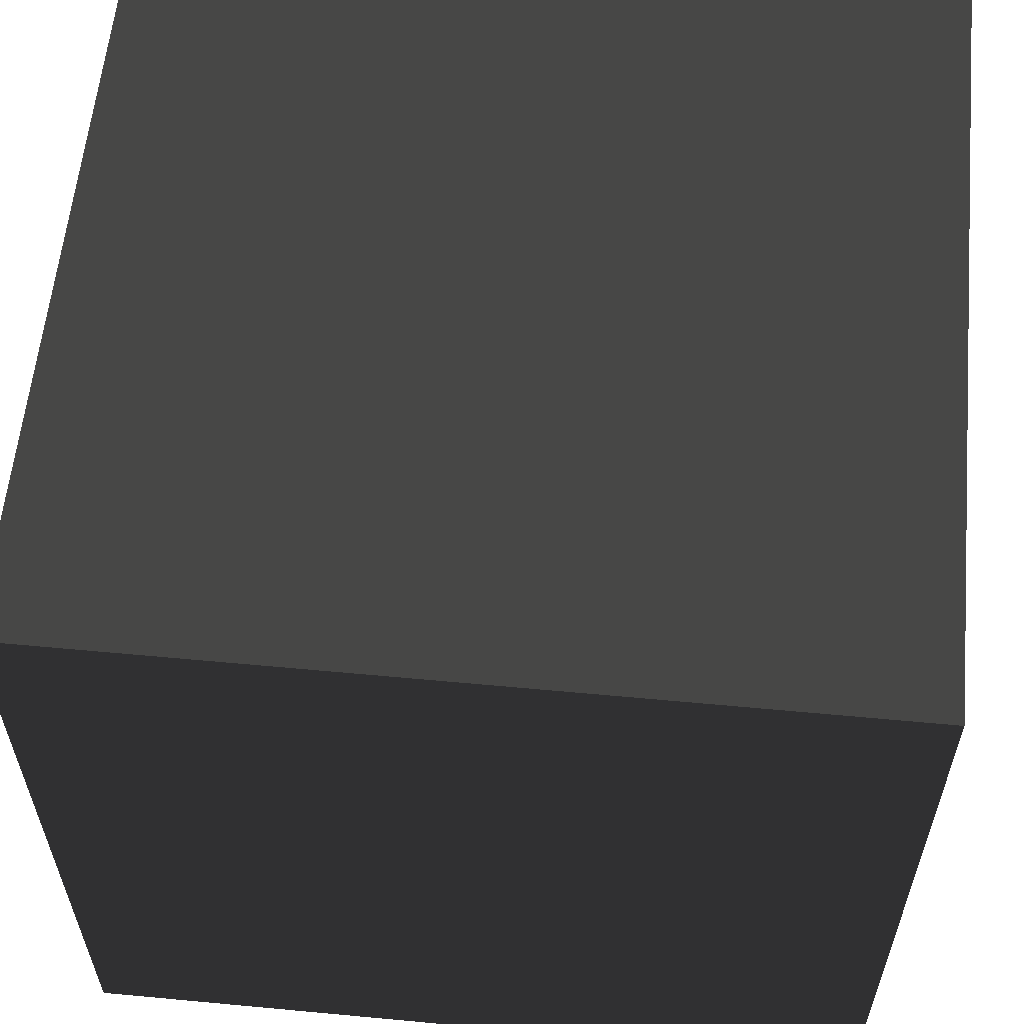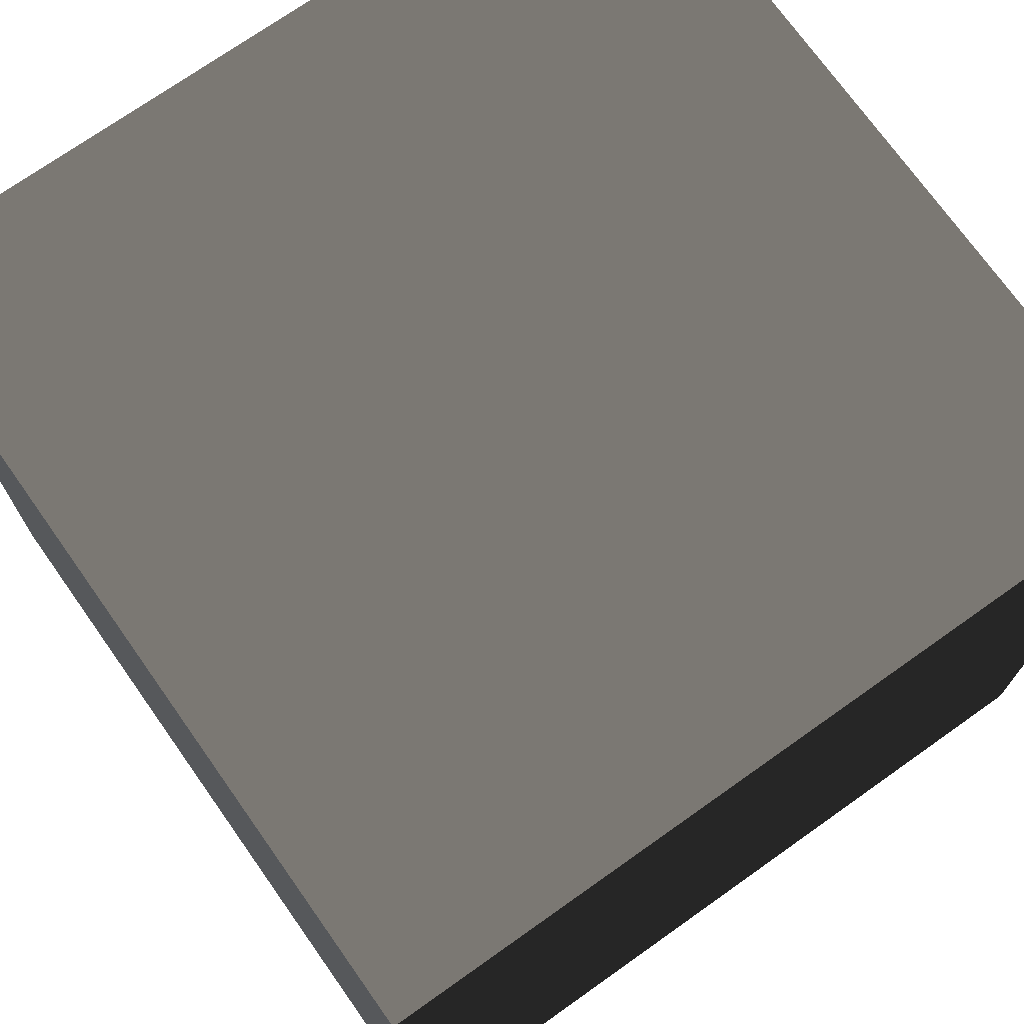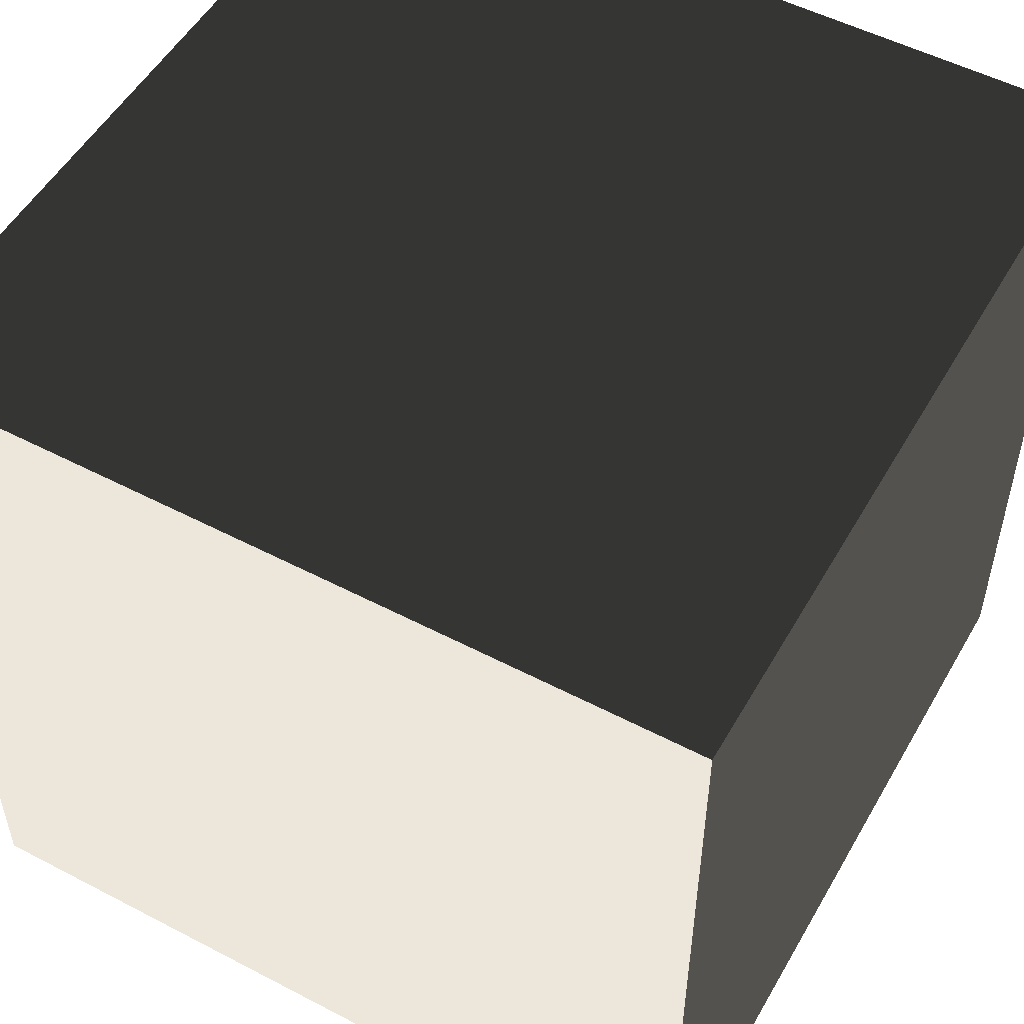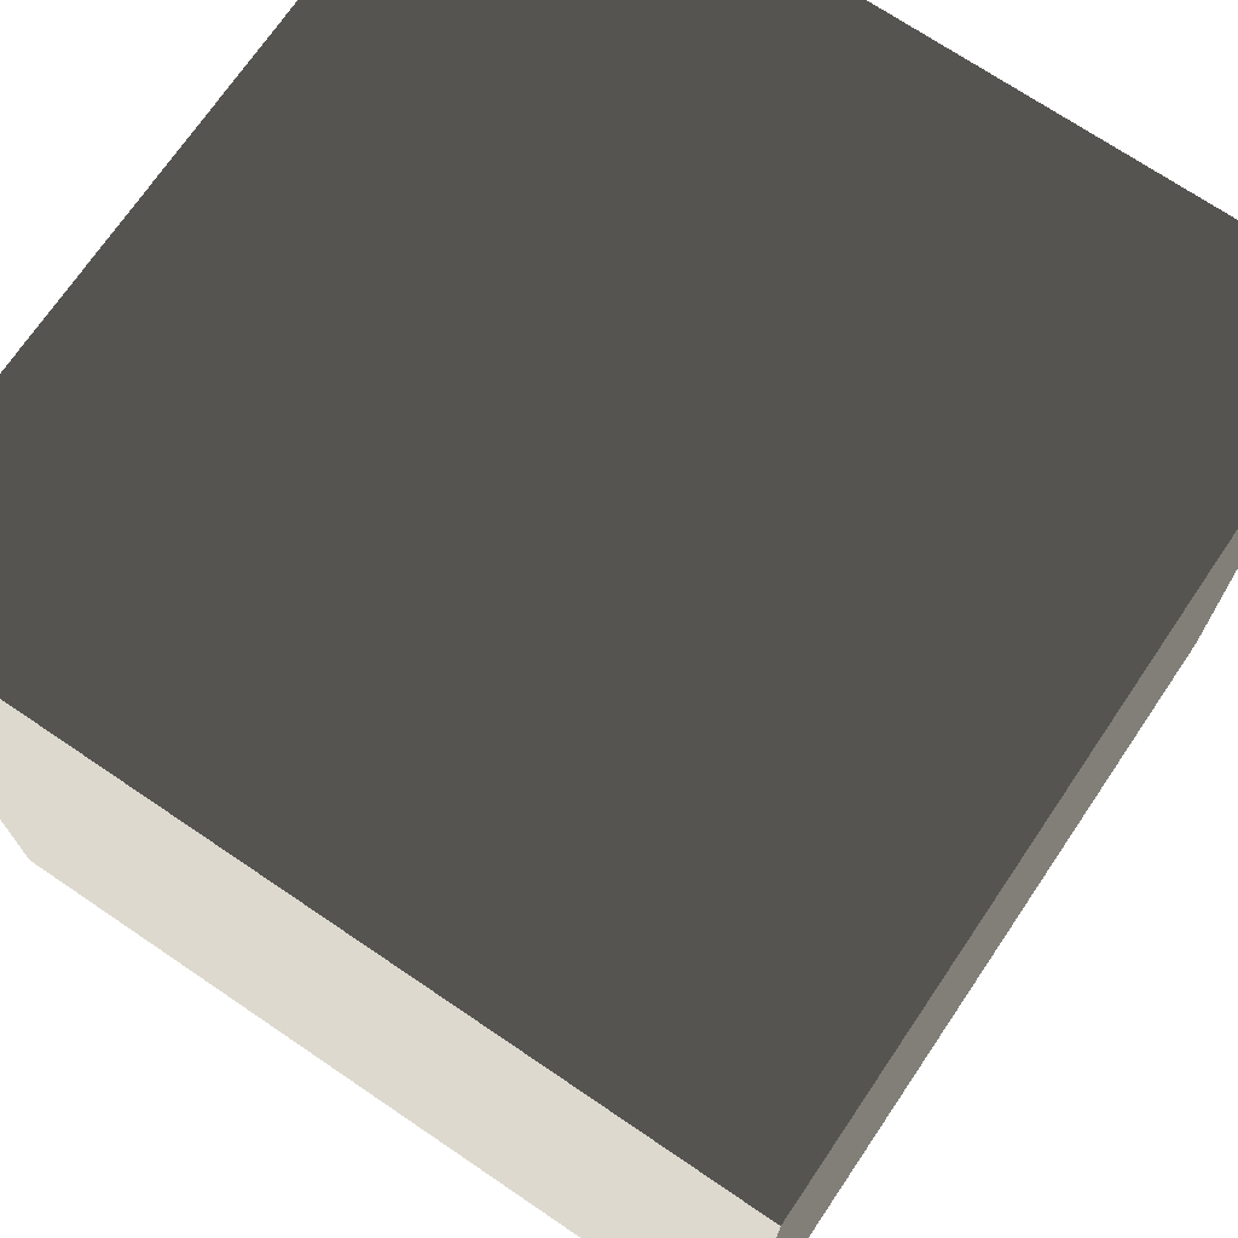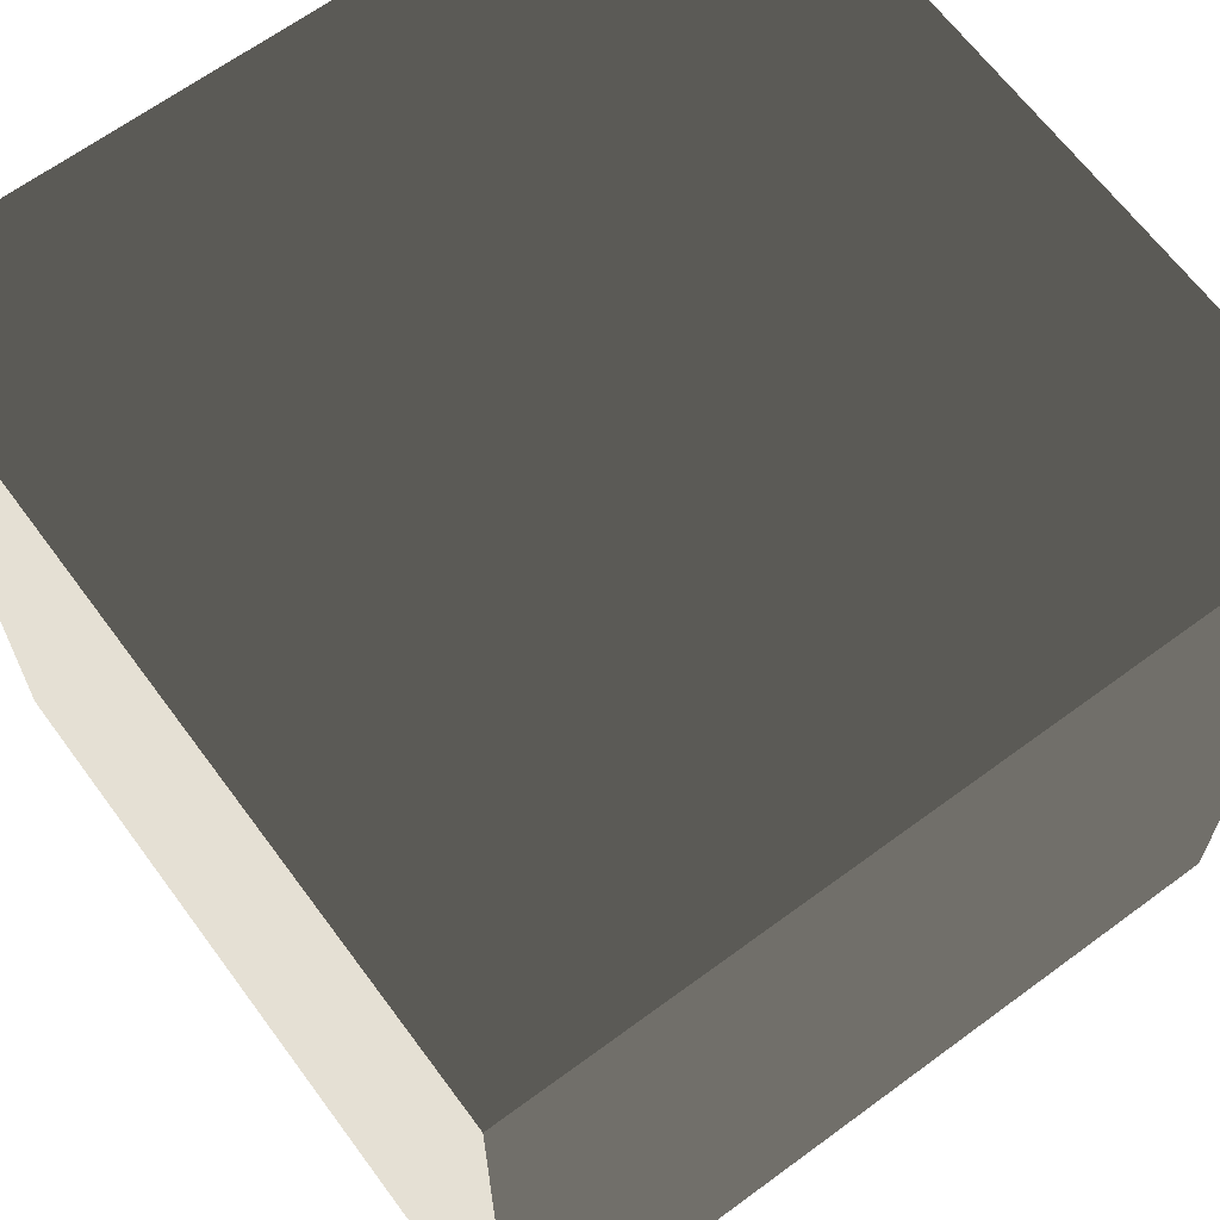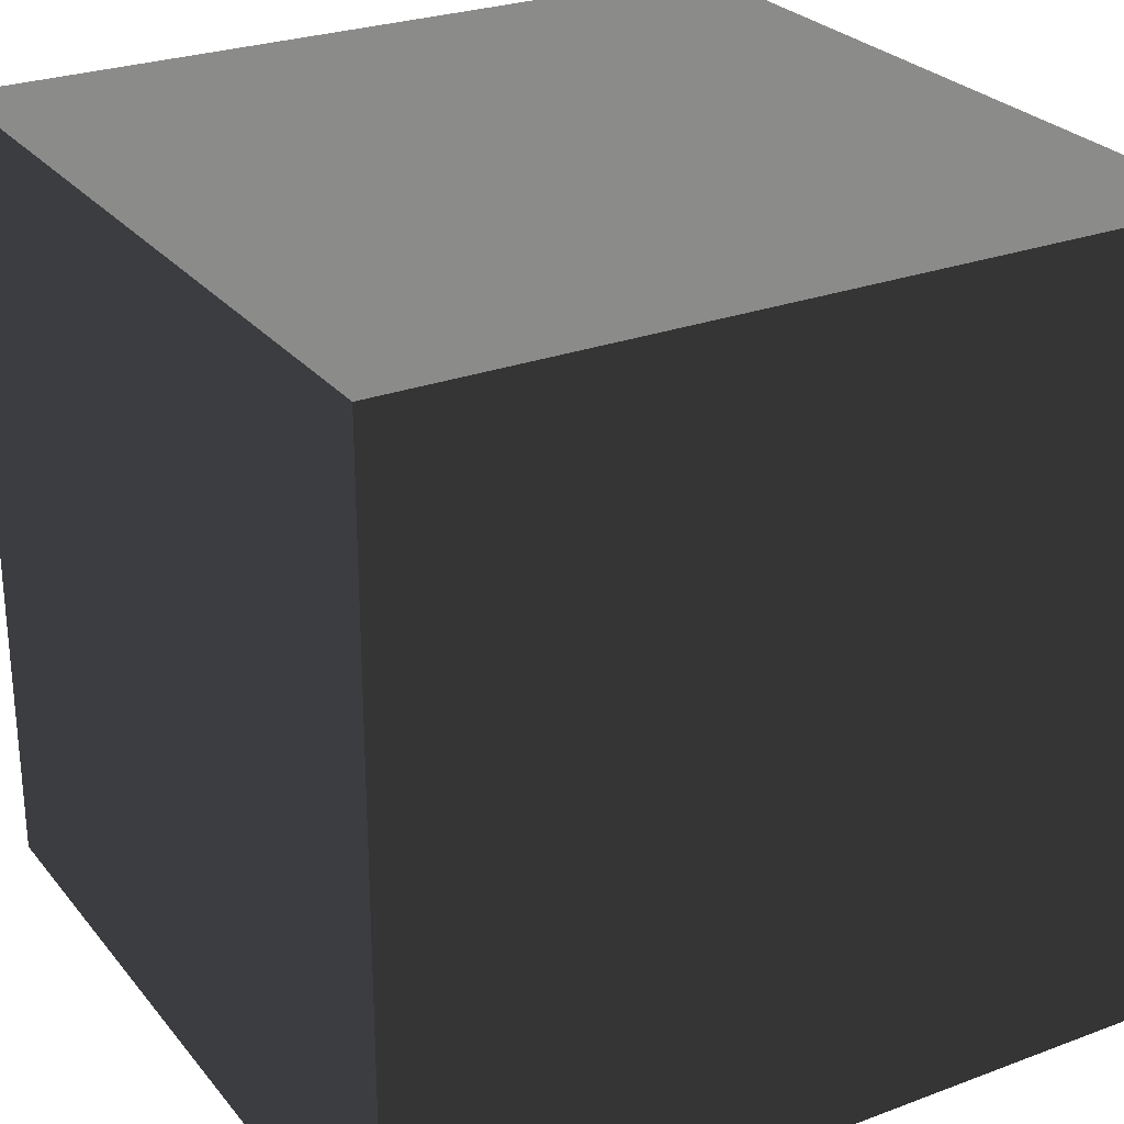
<metadata>
{"format":"obj","ext":"obj","renderer":"f3d","projection":"perspective","resolution":1024,"background":"white","views":[{"elev":59.2,"azim":5.5,"up":"+Z"},{"elev":72.7,"azim":-125.3,"up":"+Y"},{"elev":52.6,"azim":-150.7,"up":"+Z"},{"elev":71.7,"azim":-145.9,"up":"+Z"},{"elev":65.6,"azim":-126.5,"up":"+Z"},{"elev":26.8,"azim":-30.2,"up":"+Y"}]}
</metadata>
<code>
v -0.5 -0.5 0.5
v -0.5 0.5 0.5
v 0.5 0.5 0.5
v 0.5 -0.5 0.5
v -0.5 0.5 0.5
v -0.5 0.5 -0.5
v 0.5 0.5 -0.5
v 0.5 0.5 0.5
v -0.5 0.5 -0.5
v -0.5 -0.5 -0.5
v 0.5 -0.5 -0.5
v 0.5 0.5 -0.5
v -0.5 -0.5 -0.5
v -0.5 -0.5 0.5
v 0.5 -0.5 0.5
v 0.5 -0.5 -0.5
v 0.5 -0.5 0.5
v 0.5 0.5 0.5
v 0.5 0.5 -0.5
v 0.5 -0.5 -0.5
v -0.5 -0.5 -0.5
v -0.5 0.5 -0.5
v -0.5 0.5 0.5
v -0.5 -0.5 0.5
g Cube_(3)_3059_2
f 1 3 2
f 1 4 3
f 5 7 6
f 5 8 7
f 9 11 10
f 9 12 11
f 13 15 14
f 13 16 15
f 17 19 18
f 17 20 19
f 21 23 22
f 21 24 23

</code>
